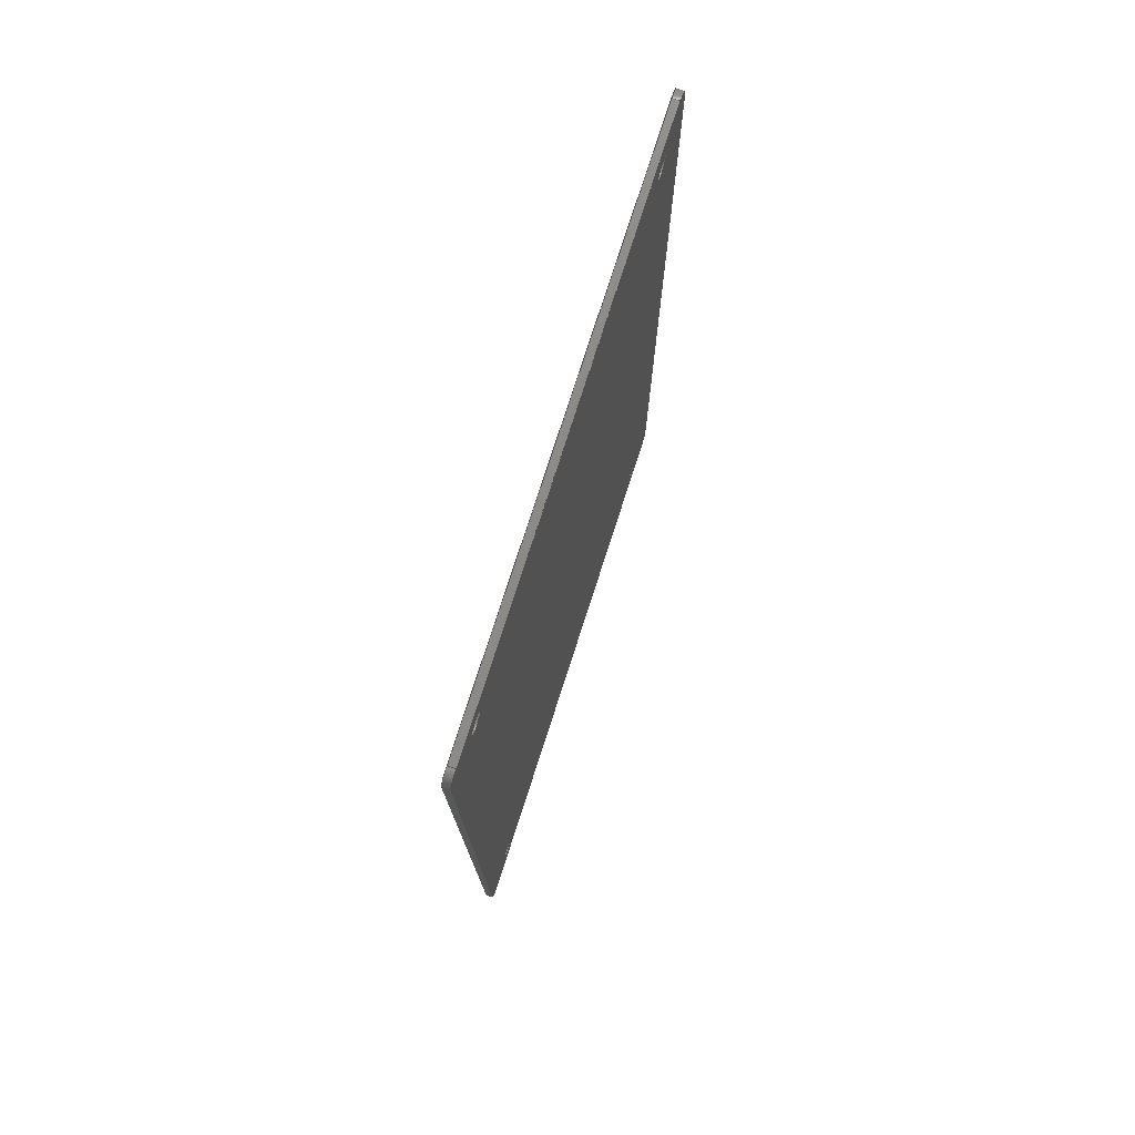
<metadata>
{"format":"step","ext":"step","renderer":"f3d","projection":"perspective","resolution":1024,"background":"white","views":[{"elev":77.2,"azim":107.9,"up":"+Y"}]}
</metadata>
<code>
ISO-10303-21;
DATA;
#1=MECHANICAL_DESIGN_GEOMETRIC_PRESENTATION_REPRESENTATION('',(#4),#470);
#2=SHAPE_REPRESENTATION_RELATIONSHIP('SRR','None',#477,#3);
#3=ADVANCED_BREP_SHAPE_REPRESENTATION('',(#5),#469);
#4=STYLED_ITEM('',(#487),#5);
#5=MANIFOLD_SOLID_BREP('Body1',#266);
#6=FACE_BOUND('',#37,.T.);
#7=FACE_BOUND('',#38,.T.);
#8=FACE_BOUND('',#39,.T.);
#9=FACE_BOUND('',#40,.T.);
#10=FACE_BOUND('',#52,.T.);
#11=FACE_BOUND('',#53,.T.);
#12=FACE_BOUND('',#54,.T.);
#13=FACE_BOUND('',#55,.T.);
#14=PLANE('',#283);
#15=PLANE('',#284);
#16=PLANE('',#294);
#17=PLANE('',#297);
#18=PLANE('',#308);
#19=PLANE('',#309);
#20=FACE_OUTER_BOUND('',#34,.T.);
#21=FACE_OUTER_BOUND('',#35,.T.);
#22=FACE_OUTER_BOUND('',#36,.T.);
#23=FACE_OUTER_BOUND('',#41,.T.);
#24=FACE_OUTER_BOUND('',#42,.T.);
#25=FACE_OUTER_BOUND('',#43,.T.);
#26=FACE_OUTER_BOUND('',#44,.T.);
#27=FACE_OUTER_BOUND('',#45,.T.);
#28=FACE_OUTER_BOUND('',#46,.T.);
#29=FACE_OUTER_BOUND('',#47,.T.);
#30=FACE_OUTER_BOUND('',#48,.T.);
#31=FACE_OUTER_BOUND('',#49,.T.);
#32=FACE_OUTER_BOUND('',#50,.T.);
#33=FACE_OUTER_BOUND('',#51,.T.);
#34=EDGE_LOOP('',(#172,#173,#174,#175));
#35=EDGE_LOOP('',(#176,#177,#178,#179));
#36=EDGE_LOOP('',(#180,#181,#182,#183,#184,#185,#186,#187));
#37=EDGE_LOOP('',(#188));
#38=EDGE_LOOP('',(#189));
#39=EDGE_LOOP('',(#190));
#40=EDGE_LOOP('',(#191));
#41=EDGE_LOOP('',(#192,#193,#194,#195));
#42=EDGE_LOOP('',(#196,#197,#198,#199));
#43=EDGE_LOOP('',(#200,#201,#202,#203));
#44=EDGE_LOOP('',(#204,#205,#206,#207));
#45=EDGE_LOOP('',(#208,#209,#210,#211));
#46=EDGE_LOOP('',(#212,#213,#214,#215));
#47=EDGE_LOOP('',(#216,#217,#218,#219));
#48=EDGE_LOOP('',(#220,#221,#222,#223));
#49=EDGE_LOOP('',(#224,#225,#226,#227));
#50=EDGE_LOOP('',(#228,#229,#230,#231));
#51=EDGE_LOOP('',(#232,#233,#234,#235,#236,#237,#238,#239));
#52=EDGE_LOOP('',(#240));
#53=EDGE_LOOP('',(#241));
#54=EDGE_LOOP('',(#242));
#55=EDGE_LOOP('',(#243));
#56=LINE('',#398,#76);
#57=LINE('',#401,#77);
#58=LINE('',#404,#78);
#59=LINE('',#406,#79);
#60=LINE('',#407,#80);
#61=LINE('',#410,#81);
#62=LINE('',#414,#82);
#63=LINE('',#418,#83);
#64=LINE('',#431,#84);
#65=LINE('',#434,#85);
#66=LINE('',#435,#86);
#67=LINE('',#439,#87);
#68=LINE('',#442,#88);
#69=LINE('',#443,#89);
#70=LINE('',#447,#90);
#71=LINE('',#450,#91);
#72=LINE('',#454,#92);
#73=LINE('',#458,#93);
#74=LINE('',#462,#94);
#75=LINE('',#465,#95);
#76=VECTOR('',#316,10);
#77=VECTOR('',#319,10);
#78=VECTOR('',#322,10);
#79=VECTOR('',#323,10);
#80=VECTOR('',#324,10);
#81=VECTOR('',#327,10);
#82=VECTOR('',#330,10);
#83=VECTOR('',#333,10);
#84=VECTOR('',#348,10);
#85=VECTOR('',#351,10);
#86=VECTOR('',#352,10);
#87=VECTOR('',#357,10);
#88=VECTOR('',#360,10);
#89=VECTOR('',#361,10);
#90=VECTOR('',#366,10);
#91=VECTOR('',#369,1.625);
#92=VECTOR('',#374,1.625);
#93=VECTOR('',#379,1.625);
#94=VECTOR('',#384,1.625);
#95=VECTOR('',#389,10);
#96=CIRCLE('',#281,2);
#97=CIRCLE('',#282,2);
#98=CIRCLE('',#285,2);
#99=CIRCLE('',#286,2);
#100=CIRCLE('',#287,2);
#101=CIRCLE('',#288,1.625);
#102=CIRCLE('',#289,1.625);
#103=CIRCLE('',#290,1.625);
#104=CIRCLE('',#291,1.625);
#105=CIRCLE('',#293,2);
#106=CIRCLE('',#296,2);
#107=CIRCLE('',#299,2);
#108=CIRCLE('',#301,1.625);
#109=CIRCLE('',#303,1.625);
#110=CIRCLE('',#305,1.625);
#111=CIRCLE('',#307,1.625);
#112=VERTEX_POINT('',#394);
#113=VERTEX_POINT('',#395);
#114=VERTEX_POINT('',#397);
#115=VERTEX_POINT('',#399);
#116=VERTEX_POINT('',#403);
#117=VERTEX_POINT('',#405);
#118=VERTEX_POINT('',#409);
#119=VERTEX_POINT('',#411);
#120=VERTEX_POINT('',#413);
#121=VERTEX_POINT('',#415);
#122=VERTEX_POINT('',#417);
#123=VERTEX_POINT('',#420);
#124=VERTEX_POINT('',#422);
#125=VERTEX_POINT('',#424);
#126=VERTEX_POINT('',#426);
#127=VERTEX_POINT('',#429);
#128=VERTEX_POINT('',#433);
#129=VERTEX_POINT('',#437);
#130=VERTEX_POINT('',#441);
#131=VERTEX_POINT('',#445);
#132=VERTEX_POINT('',#449);
#133=VERTEX_POINT('',#453);
#134=VERTEX_POINT('',#457);
#135=VERTEX_POINT('',#461);
#136=EDGE_CURVE('',#112,#113,#96,.T.);
#137=EDGE_CURVE('',#113,#114,#56,.T.);
#138=EDGE_CURVE('',#114,#115,#97,.T.);
#139=EDGE_CURVE('',#115,#112,#57,.T.);
#140=EDGE_CURVE('',#116,#115,#58,.T.);
#141=EDGE_CURVE('',#117,#116,#59,.T.);
#142=EDGE_CURVE('',#112,#117,#60,.T.);
#143=EDGE_CURVE('',#114,#118,#61,.T.);
#144=EDGE_CURVE('',#119,#118,#98,.T.);
#145=EDGE_CURVE('',#119,#120,#62,.T.);
#146=EDGE_CURVE('',#121,#120,#99,.T.);
#147=EDGE_CURVE('',#121,#122,#63,.T.);
#148=EDGE_CURVE('',#116,#122,#100,.T.);
#149=EDGE_CURVE('',#123,#123,#101,.T.);
#150=EDGE_CURVE('',#124,#124,#102,.T.);
#151=EDGE_CURVE('',#125,#125,#103,.T.);
#152=EDGE_CURVE('',#126,#126,#104,.T.);
#153=EDGE_CURVE('',#127,#117,#105,.T.);
#154=EDGE_CURVE('',#122,#127,#64,.T.);
#155=EDGE_CURVE('',#128,#121,#65,.T.);
#156=EDGE_CURVE('',#127,#128,#66,.T.);
#157=EDGE_CURVE('',#129,#128,#106,.T.);
#158=EDGE_CURVE('',#120,#129,#67,.T.);
#159=EDGE_CURVE('',#130,#119,#68,.T.);
#160=EDGE_CURVE('',#129,#130,#69,.T.);
#161=EDGE_CURVE('',#131,#130,#107,.T.);
#162=EDGE_CURVE('',#118,#131,#70,.T.);
#163=EDGE_CURVE('',#123,#132,#71,.T.);
#164=EDGE_CURVE('',#132,#132,#108,.T.);
#165=EDGE_CURVE('',#124,#133,#72,.T.);
#166=EDGE_CURVE('',#133,#133,#109,.T.);
#167=EDGE_CURVE('',#125,#134,#73,.T.);
#168=EDGE_CURVE('',#134,#134,#110,.T.);
#169=EDGE_CURVE('',#126,#135,#74,.T.);
#170=EDGE_CURVE('',#135,#135,#111,.T.);
#171=EDGE_CURVE('',#131,#113,#75,.T.);
#172=ORIENTED_EDGE('',*,*,#136,.T.);
#173=ORIENTED_EDGE('',*,*,#137,.T.);
#174=ORIENTED_EDGE('',*,*,#138,.T.);
#175=ORIENTED_EDGE('',*,*,#139,.T.);
#176=ORIENTED_EDGE('',*,*,#139,.F.);
#177=ORIENTED_EDGE('',*,*,#140,.F.);
#178=ORIENTED_EDGE('',*,*,#141,.F.);
#179=ORIENTED_EDGE('',*,*,#142,.F.);
#180=ORIENTED_EDGE('',*,*,#138,.F.);
#181=ORIENTED_EDGE('',*,*,#143,.T.);
#182=ORIENTED_EDGE('',*,*,#144,.F.);
#183=ORIENTED_EDGE('',*,*,#145,.T.);
#184=ORIENTED_EDGE('',*,*,#146,.F.);
#185=ORIENTED_EDGE('',*,*,#147,.T.);
#186=ORIENTED_EDGE('',*,*,#148,.F.);
#187=ORIENTED_EDGE('',*,*,#140,.T.);
#188=ORIENTED_EDGE('',*,*,#149,.T.);
#189=ORIENTED_EDGE('',*,*,#150,.T.);
#190=ORIENTED_EDGE('',*,*,#151,.T.);
#191=ORIENTED_EDGE('',*,*,#152,.T.);
#192=ORIENTED_EDGE('',*,*,#153,.T.);
#193=ORIENTED_EDGE('',*,*,#141,.T.);
#194=ORIENTED_EDGE('',*,*,#148,.T.);
#195=ORIENTED_EDGE('',*,*,#154,.T.);
#196=ORIENTED_EDGE('',*,*,#154,.F.);
#197=ORIENTED_EDGE('',*,*,#147,.F.);
#198=ORIENTED_EDGE('',*,*,#155,.F.);
#199=ORIENTED_EDGE('',*,*,#156,.F.);
#200=ORIENTED_EDGE('',*,*,#157,.T.);
#201=ORIENTED_EDGE('',*,*,#155,.T.);
#202=ORIENTED_EDGE('',*,*,#146,.T.);
#203=ORIENTED_EDGE('',*,*,#158,.T.);
#204=ORIENTED_EDGE('',*,*,#158,.F.);
#205=ORIENTED_EDGE('',*,*,#145,.F.);
#206=ORIENTED_EDGE('',*,*,#159,.F.);
#207=ORIENTED_EDGE('',*,*,#160,.F.);
#208=ORIENTED_EDGE('',*,*,#161,.T.);
#209=ORIENTED_EDGE('',*,*,#159,.T.);
#210=ORIENTED_EDGE('',*,*,#144,.T.);
#211=ORIENTED_EDGE('',*,*,#162,.T.);
#212=ORIENTED_EDGE('',*,*,#149,.F.);
#213=ORIENTED_EDGE('',*,*,#163,.T.);
#214=ORIENTED_EDGE('',*,*,#164,.F.);
#215=ORIENTED_EDGE('',*,*,#163,.F.);
#216=ORIENTED_EDGE('',*,*,#150,.F.);
#217=ORIENTED_EDGE('',*,*,#165,.T.);
#218=ORIENTED_EDGE('',*,*,#166,.F.);
#219=ORIENTED_EDGE('',*,*,#165,.F.);
#220=ORIENTED_EDGE('',*,*,#151,.F.);
#221=ORIENTED_EDGE('',*,*,#167,.T.);
#222=ORIENTED_EDGE('',*,*,#168,.F.);
#223=ORIENTED_EDGE('',*,*,#167,.F.);
#224=ORIENTED_EDGE('',*,*,#152,.F.);
#225=ORIENTED_EDGE('',*,*,#169,.T.);
#226=ORIENTED_EDGE('',*,*,#170,.F.);
#227=ORIENTED_EDGE('',*,*,#169,.F.);
#228=ORIENTED_EDGE('',*,*,#137,.F.);
#229=ORIENTED_EDGE('',*,*,#171,.F.);
#230=ORIENTED_EDGE('',*,*,#162,.F.);
#231=ORIENTED_EDGE('',*,*,#143,.F.);
#232=ORIENTED_EDGE('',*,*,#136,.F.);
#233=ORIENTED_EDGE('',*,*,#142,.T.);
#234=ORIENTED_EDGE('',*,*,#153,.F.);
#235=ORIENTED_EDGE('',*,*,#156,.T.);
#236=ORIENTED_EDGE('',*,*,#157,.F.);
#237=ORIENTED_EDGE('',*,*,#160,.T.);
#238=ORIENTED_EDGE('',*,*,#161,.F.);
#239=ORIENTED_EDGE('',*,*,#171,.T.);
#240=ORIENTED_EDGE('',*,*,#164,.T.);
#241=ORIENTED_EDGE('',*,*,#166,.T.);
#242=ORIENTED_EDGE('',*,*,#168,.T.);
#243=ORIENTED_EDGE('',*,*,#170,.T.);
#244=CYLINDRICAL_SURFACE('',#280,2);
#245=CYLINDRICAL_SURFACE('',#292,2);
#246=CYLINDRICAL_SURFACE('',#295,2);
#247=CYLINDRICAL_SURFACE('',#298,2);
#248=CYLINDRICAL_SURFACE('',#300,1.625);
#249=CYLINDRICAL_SURFACE('',#302,1.625);
#250=CYLINDRICAL_SURFACE('',#304,1.625);
#251=CYLINDRICAL_SURFACE('',#306,1.625);
#252=ADVANCED_FACE('',(#20),#244,.T.);
#253=ADVANCED_FACE('',(#21),#14,.T.);
#254=ADVANCED_FACE('',(#22,#6,#7,#8,#9),#15,.F.);
#255=ADVANCED_FACE('',(#23),#245,.T.);
#256=ADVANCED_FACE('',(#24),#16,.T.);
#257=ADVANCED_FACE('',(#25),#246,.T.);
#258=ADVANCED_FACE('',(#26),#17,.T.);
#259=ADVANCED_FACE('',(#27),#247,.T.);
#260=ADVANCED_FACE('',(#28),#248,.F.);
#261=ADVANCED_FACE('',(#29),#249,.F.);
#262=ADVANCED_FACE('',(#30),#250,.F.);
#263=ADVANCED_FACE('',(#31),#251,.F.);
#264=ADVANCED_FACE('',(#32),#18,.T.);
#265=ADVANCED_FACE('',(#33,#10,#11,#12,#13),#19,.T.);
#266=CLOSED_SHELL('',(#252,#253,#254,#255,#256,#257,#258,#259,#260,#261,
#262,#263,#264,#265));
#267=DERIVED_UNIT_ELEMENT(#269,1);
#268=DERIVED_UNIT_ELEMENT(#472,-3);
#269=(
MASS_UNIT()
NAMED_UNIT(*)
SI_UNIT(.KILO.,.GRAM.)
);
#270=DERIVED_UNIT((#267,#268));
#271=MEASURE_REPRESENTATION_ITEM('density measure',
POSITIVE_RATIO_MEASURE(1290),#270);
#272=PROPERTY_DEFINITION_REPRESENTATION(#277,#274);
#273=PROPERTY_DEFINITION_REPRESENTATION(#278,#275);
#274=REPRESENTATION('material name',(#276),#469);
#275=REPRESENTATION('density',(#271),#469);
#276=DESCRIPTIVE_REPRESENTATION_ITEM('Plastic','Plastic');
#277=PROPERTY_DEFINITION('material property','material name',#479);
#278=PROPERTY_DEFINITION('material property','density of part',#479);
#279=AXIS2_PLACEMENT_3D('',#392,#310,#311);
#280=AXIS2_PLACEMENT_3D('',#393,#312,#313);
#281=AXIS2_PLACEMENT_3D('',#396,#314,#315);
#282=AXIS2_PLACEMENT_3D('',#400,#317,#318);
#283=AXIS2_PLACEMENT_3D('',#402,#320,#321);
#284=AXIS2_PLACEMENT_3D('',#408,#325,#326);
#285=AXIS2_PLACEMENT_3D('',#412,#328,#329);
#286=AXIS2_PLACEMENT_3D('',#416,#331,#332);
#287=AXIS2_PLACEMENT_3D('',#419,#334,#335);
#288=AXIS2_PLACEMENT_3D('',#421,#336,#337);
#289=AXIS2_PLACEMENT_3D('',#423,#338,#339);
#290=AXIS2_PLACEMENT_3D('',#425,#340,#341);
#291=AXIS2_PLACEMENT_3D('',#427,#342,#343);
#292=AXIS2_PLACEMENT_3D('',#428,#344,#345);
#293=AXIS2_PLACEMENT_3D('',#430,#346,#347);
#294=AXIS2_PLACEMENT_3D('',#432,#349,#350);
#295=AXIS2_PLACEMENT_3D('',#436,#353,#354);
#296=AXIS2_PLACEMENT_3D('',#438,#355,#356);
#297=AXIS2_PLACEMENT_3D('',#440,#358,#359);
#298=AXIS2_PLACEMENT_3D('',#444,#362,#363);
#299=AXIS2_PLACEMENT_3D('',#446,#364,#365);
#300=AXIS2_PLACEMENT_3D('',#448,#367,#368);
#301=AXIS2_PLACEMENT_3D('',#451,#370,#371);
#302=AXIS2_PLACEMENT_3D('',#452,#372,#373);
#303=AXIS2_PLACEMENT_3D('',#455,#375,#376);
#304=AXIS2_PLACEMENT_3D('',#456,#377,#378);
#305=AXIS2_PLACEMENT_3D('',#459,#380,#381);
#306=AXIS2_PLACEMENT_3D('',#460,#382,#383);
#307=AXIS2_PLACEMENT_3D('',#463,#385,#386);
#308=AXIS2_PLACEMENT_3D('',#464,#387,#388);
#309=AXIS2_PLACEMENT_3D('',#466,#390,#391);
#310=DIRECTION('axis',(0,0,1));
#311=DIRECTION('refdir',(1,0,0));
#312=DIRECTION('center_axis',(0,0,1));
#313=DIRECTION('ref_axis',(0.7071,0.7071,0));
#314=DIRECTION('center_axis',(0,0,-1));
#315=DIRECTION('ref_axis',(0.7071,0.7071,0));
#316=DIRECTION('',(0,0,-1));
#317=DIRECTION('center_axis',(0,0,1));
#318=DIRECTION('ref_axis',(0.7071,0.7071,0));
#319=DIRECTION('',(0,0,1));
#320=DIRECTION('center_axis',(0,1,0));
#321=DIRECTION('ref_axis',(-1,0,0));
#322=DIRECTION('',(1,0,0));
#323=DIRECTION('',(0,0,-1));
#324=DIRECTION('',(-1,0,0));
#325=DIRECTION('center_axis',(0,0,1));
#326=DIRECTION('ref_axis',(1,0,0));
#327=DIRECTION('',(0,-1,0));
#328=DIRECTION('center_axis',(0,0,1));
#329=DIRECTION('ref_axis',(0.7071,-0.7071,0));
#330=DIRECTION('',(-1,-2.105e-16,0));
#331=DIRECTION('center_axis',(0,0,1));
#332=DIRECTION('ref_axis',(-0.7071,-0.7071,0));
#333=DIRECTION('',(0,1,0));
#334=DIRECTION('center_axis',(0,0,1));
#335=DIRECTION('ref_axis',(-0.7071,0.7071,0));
#336=DIRECTION('center_axis',(0,0,1));
#337=DIRECTION('ref_axis',(-1,0,0));
#338=DIRECTION('center_axis',(0,0,1));
#339=DIRECTION('ref_axis',(-1,0,0));
#340=DIRECTION('center_axis',(0,0,1));
#341=DIRECTION('ref_axis',(-1,0,0));
#342=DIRECTION('center_axis',(0,0,1));
#343=DIRECTION('ref_axis',(-1,0,0));
#344=DIRECTION('center_axis',(0,0,1));
#345=DIRECTION('ref_axis',(-0.7071,0.7071,0));
#346=DIRECTION('center_axis',(0,0,-1));
#347=DIRECTION('ref_axis',(-0.7071,0.7071,0));
#348=DIRECTION('',(0,0,1));
#349=DIRECTION('center_axis',(-1,0,0));
#350=DIRECTION('ref_axis',(0,-1,0));
#351=DIRECTION('',(0,0,-1));
#352=DIRECTION('',(0,-1,0));
#353=DIRECTION('center_axis',(0,0,1));
#354=DIRECTION('ref_axis',(-0.7071,-0.7071,0));
#355=DIRECTION('center_axis',(0,0,-1));
#356=DIRECTION('ref_axis',(-0.7071,-0.7071,0));
#357=DIRECTION('',(0,0,1));
#358=DIRECTION('center_axis',(2.105e-16,-1,0));
#359=DIRECTION('ref_axis',(1,2.105e-16,0));
#360=DIRECTION('',(0,0,-1));
#361=DIRECTION('',(1,2.105e-16,0));
#362=DIRECTION('center_axis',(0,0,1));
#363=DIRECTION('ref_axis',(0.7071,-0.7071,0));
#364=DIRECTION('center_axis',(0,0,-1));
#365=DIRECTION('ref_axis',(0.7071,-0.7071,0));
#366=DIRECTION('',(0,0,1));
#367=DIRECTION('center_axis',(0,0,1));
#368=DIRECTION('ref_axis',(-1,0,0));
#369=DIRECTION('',(0,0,1));
#370=DIRECTION('center_axis',(0,0,-1));
#371=DIRECTION('ref_axis',(-1,0,0));
#372=DIRECTION('center_axis',(0,0,1));
#373=DIRECTION('ref_axis',(-1,0,0));
#374=DIRECTION('',(0,0,1));
#375=DIRECTION('center_axis',(0,0,-1));
#376=DIRECTION('ref_axis',(-1,0,0));
#377=DIRECTION('center_axis',(0,0,1));
#378=DIRECTION('ref_axis',(-1,0,0));
#379=DIRECTION('',(0,0,1));
#380=DIRECTION('center_axis',(0,0,-1));
#381=DIRECTION('ref_axis',(-1,0,0));
#382=DIRECTION('center_axis',(0,0,1));
#383=DIRECTION('ref_axis',(-1,0,0));
#384=DIRECTION('',(0,0,1));
#385=DIRECTION('center_axis',(0,0,-1));
#386=DIRECTION('ref_axis',(-1,0,0));
#387=DIRECTION('center_axis',(1,0,0));
#388=DIRECTION('ref_axis',(0,1,0));
#389=DIRECTION('',(0,1,0));
#390=DIRECTION('center_axis',(0,0,1));
#391=DIRECTION('ref_axis',(1,0,0));
#392=CARTESIAN_POINT('',(0,0,0));
#393=CARTESIAN_POINT('Origin',(77,138,0));
#394=CARTESIAN_POINT('',(77,140,1.02));
#395=CARTESIAN_POINT('',(79,138,1.02));
#396=CARTESIAN_POINT('Origin',(77,138,1.02));
#397=CARTESIAN_POINT('',(79,138,0));
#398=CARTESIAN_POINT('',(79,138,0));
#399=CARTESIAN_POINT('',(77,140,0));
#400=CARTESIAN_POINT('Origin',(77,138,0));
#401=CARTESIAN_POINT('',(77,140,0));
#402=CARTESIAN_POINT('Origin',(79,140,0));
#403=CARTESIAN_POINT('',(-1,140,0));
#404=CARTESIAN_POINT('',(-3,140,0));
#405=CARTESIAN_POINT('',(-1,140,1.02));
#406=CARTESIAN_POINT('',(-1,140,0));
#407=CARTESIAN_POINT('',(-3,140,1.02));
#408=CARTESIAN_POINT('Origin',(38,70,0));
#409=CARTESIAN_POINT('',(79,2,0));
#410=CARTESIAN_POINT('',(79,140,0));
#411=CARTESIAN_POINT('',(77,1.715e-14,0));
#412=CARTESIAN_POINT('Origin',(77,2,0));
#413=CARTESIAN_POINT('',(-1,7.252e-16,0));
#414=CARTESIAN_POINT('',(79,1.757e-14,0));
#415=CARTESIAN_POINT('',(-3,2,0));
#416=CARTESIAN_POINT('Origin',(-1,2,0));
#417=CARTESIAN_POINT('',(-3,138,0));
#418=CARTESIAN_POINT('',(-3,3.041e-16,0));
#419=CARTESIAN_POINT('Origin',(-1,138,0));
#420=CARTESIAN_POINT('',(72.62,5,0));
#421=CARTESIAN_POINT('Origin',(71,5,0));
#422=CARTESIAN_POINT('',(6.625,135,0));
#423=CARTESIAN_POINT('Origin',(5,135,0));
#424=CARTESIAN_POINT('',(72.62,135,0));
#425=CARTESIAN_POINT('Origin',(71,135,0));
#426=CARTESIAN_POINT('',(6.625,5,0));
#427=CARTESIAN_POINT('Origin',(5,5,0));
#428=CARTESIAN_POINT('Origin',(-1,138,0));
#429=CARTESIAN_POINT('',(-3,138,1.02));
#430=CARTESIAN_POINT('Origin',(-1,138,1.02));
#431=CARTESIAN_POINT('',(-3,138,0));
#432=CARTESIAN_POINT('Origin',(-3,140,0));
#433=CARTESIAN_POINT('',(-3,2,1.02));
#434=CARTESIAN_POINT('',(-3,2,0));
#435=CARTESIAN_POINT('',(-3,3.041e-16,1.02));
#436=CARTESIAN_POINT('Origin',(-1,2,0));
#437=CARTESIAN_POINT('',(-1,7.252e-16,1.02));
#438=CARTESIAN_POINT('Origin',(-1,2,1.02));
#439=CARTESIAN_POINT('',(-1,8.327e-16,0));
#440=CARTESIAN_POINT('Origin',(-3,3.041e-16,0));
#441=CARTESIAN_POINT('',(77,1.715e-14,1.02));
#442=CARTESIAN_POINT('',(77,1.721e-14,0));
#443=CARTESIAN_POINT('',(79,1.757e-14,1.02));
#444=CARTESIAN_POINT('Origin',(77,2,0));
#445=CARTESIAN_POINT('',(79,2,1.02));
#446=CARTESIAN_POINT('Origin',(77,2,1.02));
#447=CARTESIAN_POINT('',(79,2,0));
#448=CARTESIAN_POINT('Origin',(71,5,0.561));
#449=CARTESIAN_POINT('',(72.62,5,1.02));
#450=CARTESIAN_POINT('',(72.62,5,0.561));
#451=CARTESIAN_POINT('Origin',(71,5,1.02));
#452=CARTESIAN_POINT('Origin',(5,135,0.561));
#453=CARTESIAN_POINT('',(6.625,135,1.02));
#454=CARTESIAN_POINT('',(6.625,135,0.561));
#455=CARTESIAN_POINT('Origin',(5,135,1.02));
#456=CARTESIAN_POINT('Origin',(71,135,0.561));
#457=CARTESIAN_POINT('',(72.62,135,1.02));
#458=CARTESIAN_POINT('',(72.62,135,0.561));
#459=CARTESIAN_POINT('Origin',(71,135,1.02));
#460=CARTESIAN_POINT('Origin',(5,5,0.561));
#461=CARTESIAN_POINT('',(6.625,5,1.02));
#462=CARTESIAN_POINT('',(6.625,5,0.561));
#463=CARTESIAN_POINT('Origin',(5,5,1.02));
#464=CARTESIAN_POINT('Origin',(79,1.776e-14,0));
#465=CARTESIAN_POINT('',(79,140,1.02));
#466=CARTESIAN_POINT('Origin',(38,70,1.02));
#467=UNCERTAINTY_MEASURE_WITH_UNIT(LENGTH_MEASURE(0.01),#471,
'DISTANCE_ACCURACY_VALUE',
'Maximum model space distance between geometric entities at asserted c
onnectivities');
#468=UNCERTAINTY_MEASURE_WITH_UNIT(LENGTH_MEASURE(0.01),#471,
'DISTANCE_ACCURACY_VALUE',
'Maximum model space distance between geometric entities at asserted c
onnectivities');
#469=(
GEOMETRIC_REPRESENTATION_CONTEXT(3)
GLOBAL_UNCERTAINTY_ASSIGNED_CONTEXT((#467))
GLOBAL_UNIT_ASSIGNED_CONTEXT((#471,#473,#474))
REPRESENTATION_CONTEXT('','3D')
);
#470=(
GEOMETRIC_REPRESENTATION_CONTEXT(3)
GLOBAL_UNCERTAINTY_ASSIGNED_CONTEXT((#468))
GLOBAL_UNIT_ASSIGNED_CONTEXT((#471,#473,#474))
REPRESENTATION_CONTEXT('','3D')
);
#471=(
LENGTH_UNIT()
NAMED_UNIT(*)
SI_UNIT(.MILLI.,.METRE.)
);
#472=(
LENGTH_UNIT()
NAMED_UNIT(*)
SI_UNIT($,.METRE.)
);
#473=(
NAMED_UNIT(*)
PLANE_ANGLE_UNIT()
SI_UNIT($,.RADIAN.)
);
#474=(
NAMED_UNIT(*)
SI_UNIT($,.STERADIAN.)
SOLID_ANGLE_UNIT()
);
#475=SHAPE_DEFINITION_REPRESENTATION(#476,#477);
#476=PRODUCT_DEFINITION_SHAPE('',$,#479);
#477=SHAPE_REPRESENTATION('',(#279),#469);
#478=PRODUCT_DEFINITION_CONTEXT('part definition',#483,'design');
#479=PRODUCT_DEFINITION('V3 Enclosure BOTTOM','V3 Enclosure BOTTOM v4',
#480,#478);
#480=PRODUCT_DEFINITION_FORMATION('',$,#485);
#481=PRODUCT_RELATED_PRODUCT_CATEGORY('V3 Enclosure BOTTOM v4',
'V3 Enclosure BOTTOM v4',(#485));
#482=APPLICATION_PROTOCOL_DEFINITION('international standard',
'automotive_design',2009,#483);
#483=APPLICATION_CONTEXT(
'Core Data for Automotive Mechanical Design Process');
#484=PRODUCT_CONTEXT('part definition',#483,'mechanical');
#485=PRODUCT('V3 Enclosure BOTTOM','V3 Enclosure BOTTOM v4',$,(#484));
#486=PRESENTATION_STYLE_ASSIGNMENT((#488));
#487=PRESENTATION_STYLE_ASSIGNMENT((#489));
#488=SURFACE_STYLE_USAGE(.BOTH.,#490);
#489=SURFACE_STYLE_USAGE(.BOTH.,#491);
#490=SURFACE_SIDE_STYLE('',(#492));
#491=SURFACE_SIDE_STYLE('',(#493));
#492=SURFACE_STYLE_FILL_AREA(#494);
#493=SURFACE_STYLE_FILL_AREA(#495);
#494=FILL_AREA_STYLE('Plastic - Glossy (Grey)',(#496));
#495=FILL_AREA_STYLE('Aluminum - Bead Blasted',(#497));
#496=FILL_AREA_STYLE_COLOUR('Plastic - Glossy (Grey)',#498);
#497=FILL_AREA_STYLE_COLOUR('Aluminum - Bead Blasted',#499);
#498=COLOUR_RGB('Plastic - Glossy (Grey)',0.702,0.702,
0.702);
#499=COLOUR_RGB('Aluminum - Bead Blasted',0.9608,0.9608,
0.9647);
ENDSEC;
END-ISO-10303-21;

</code>
